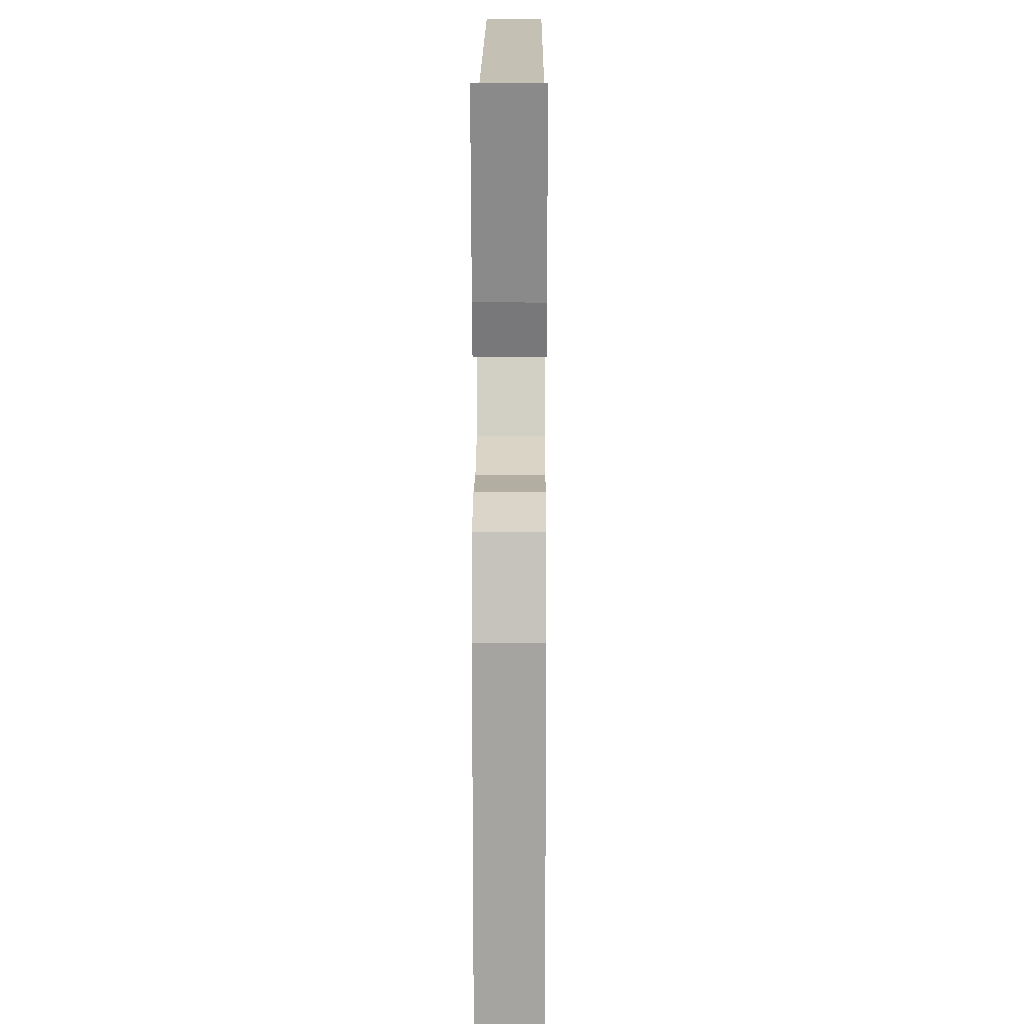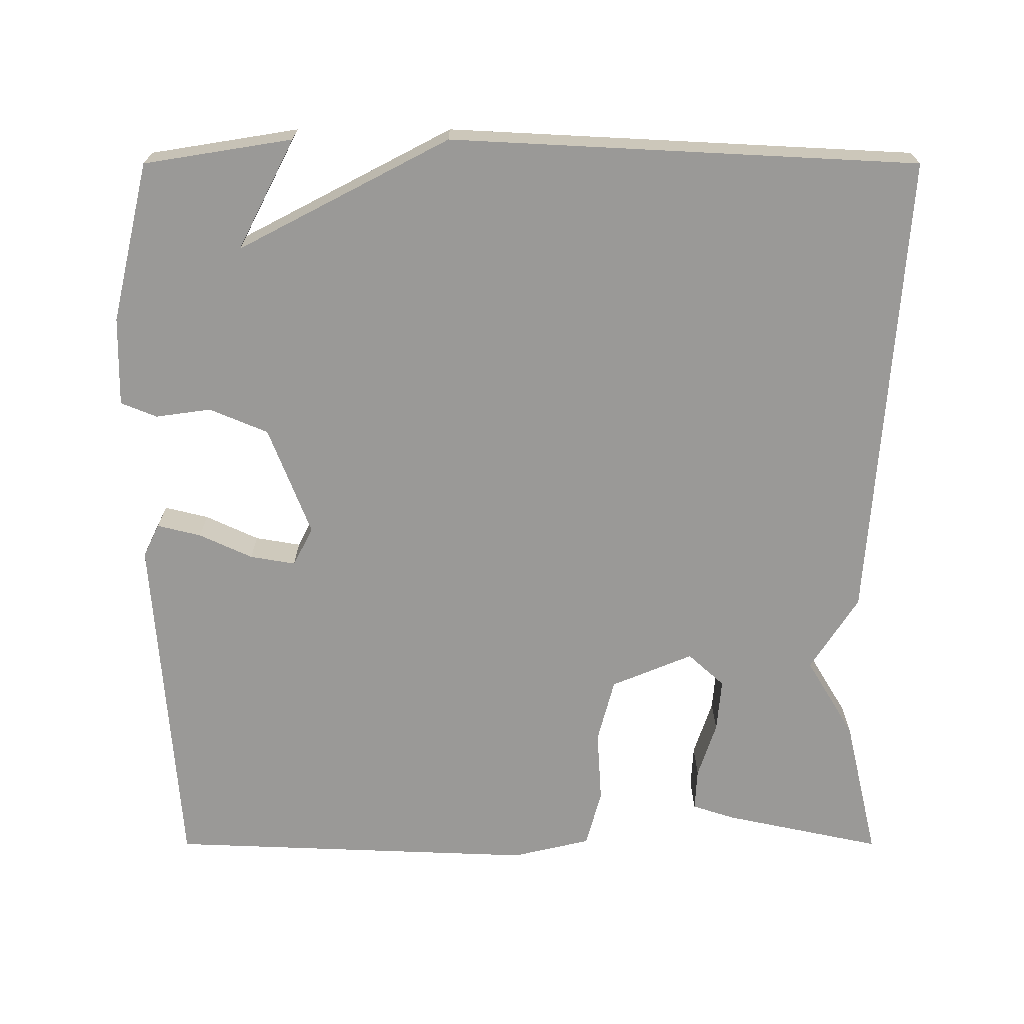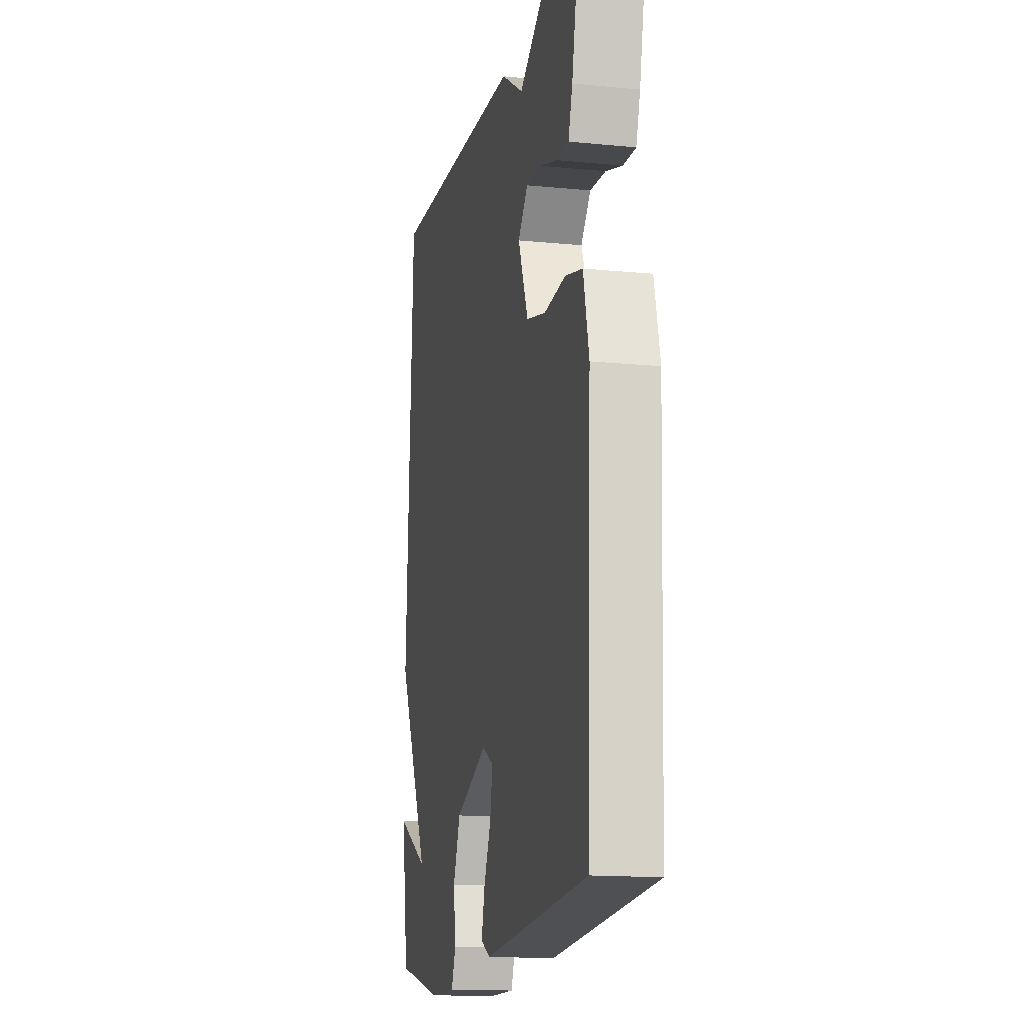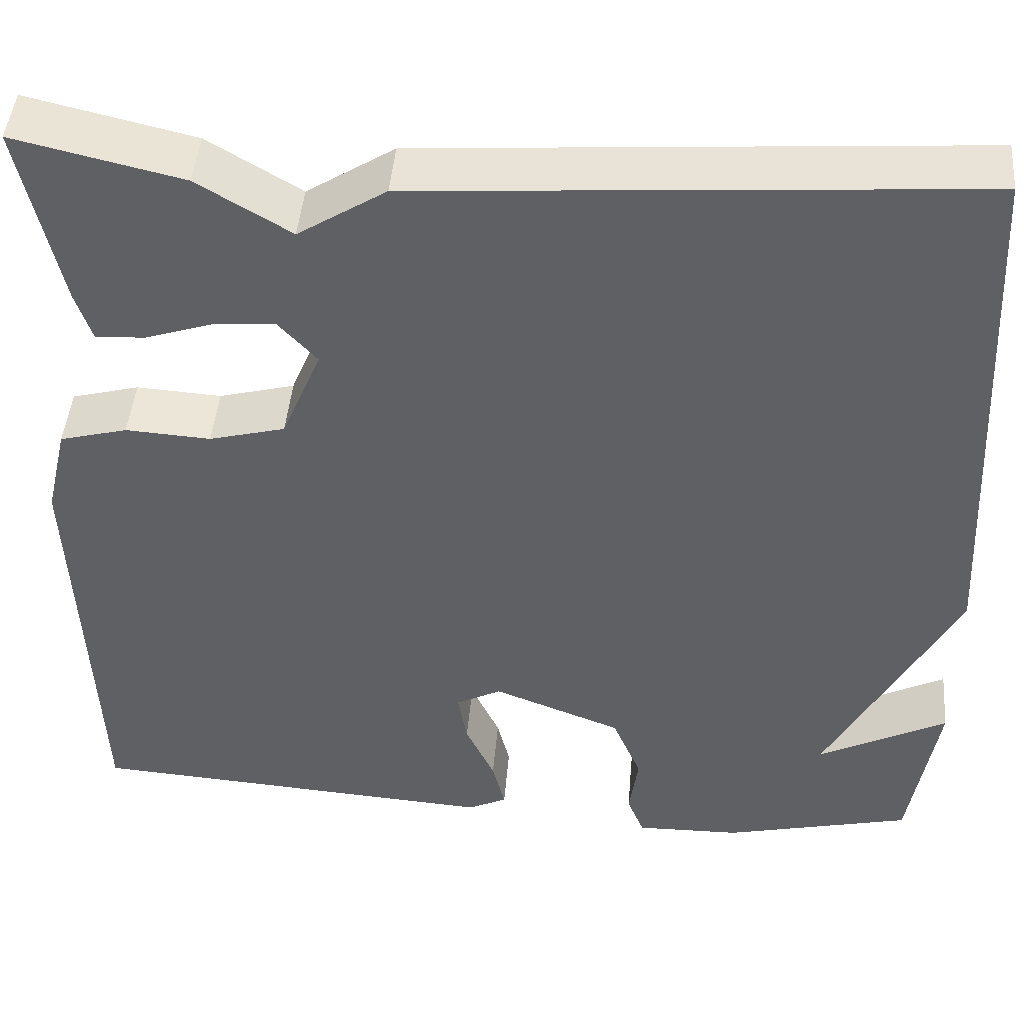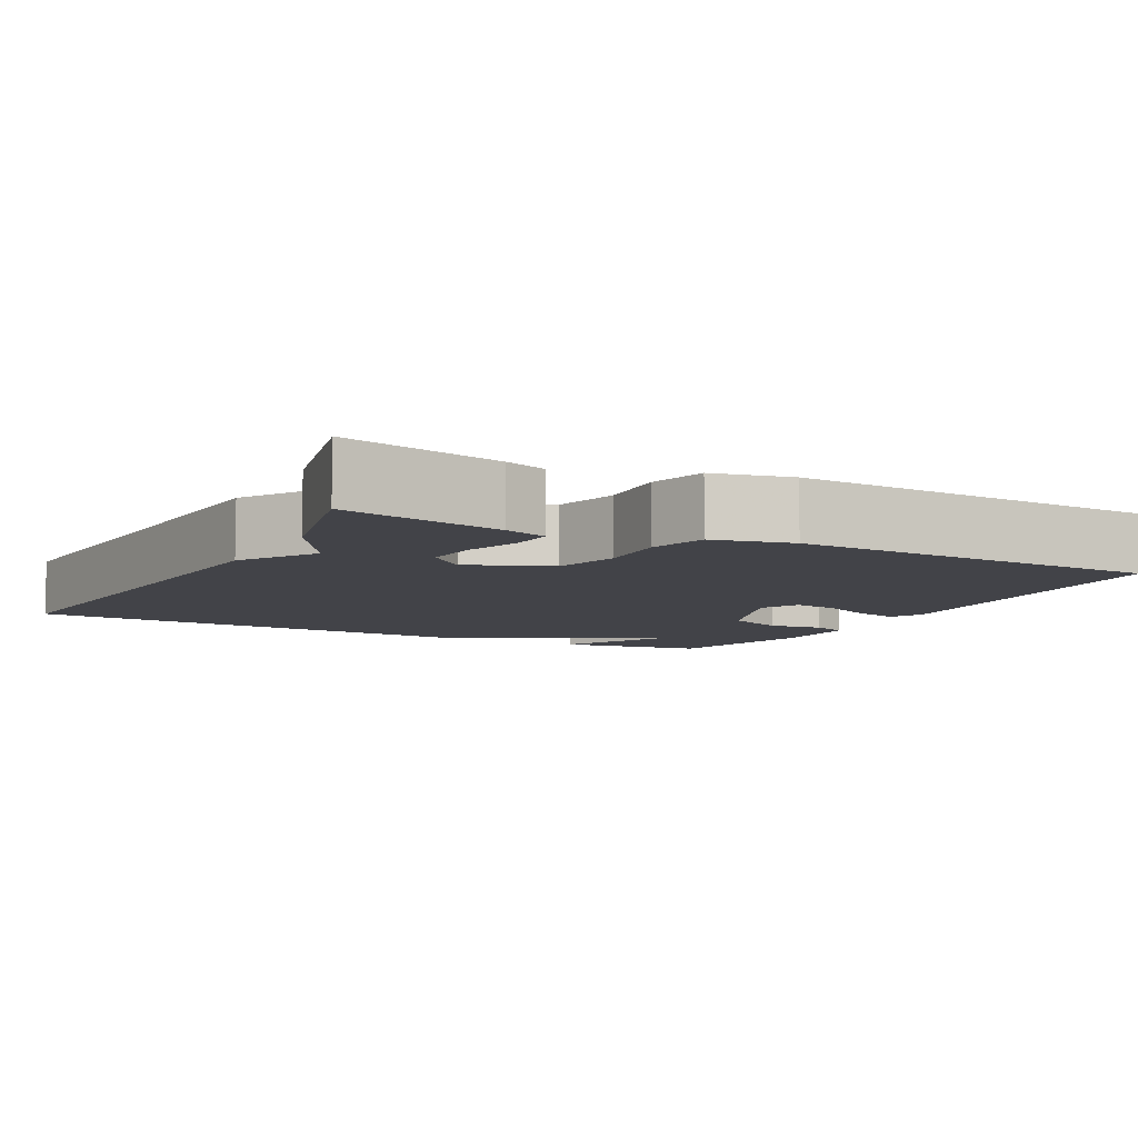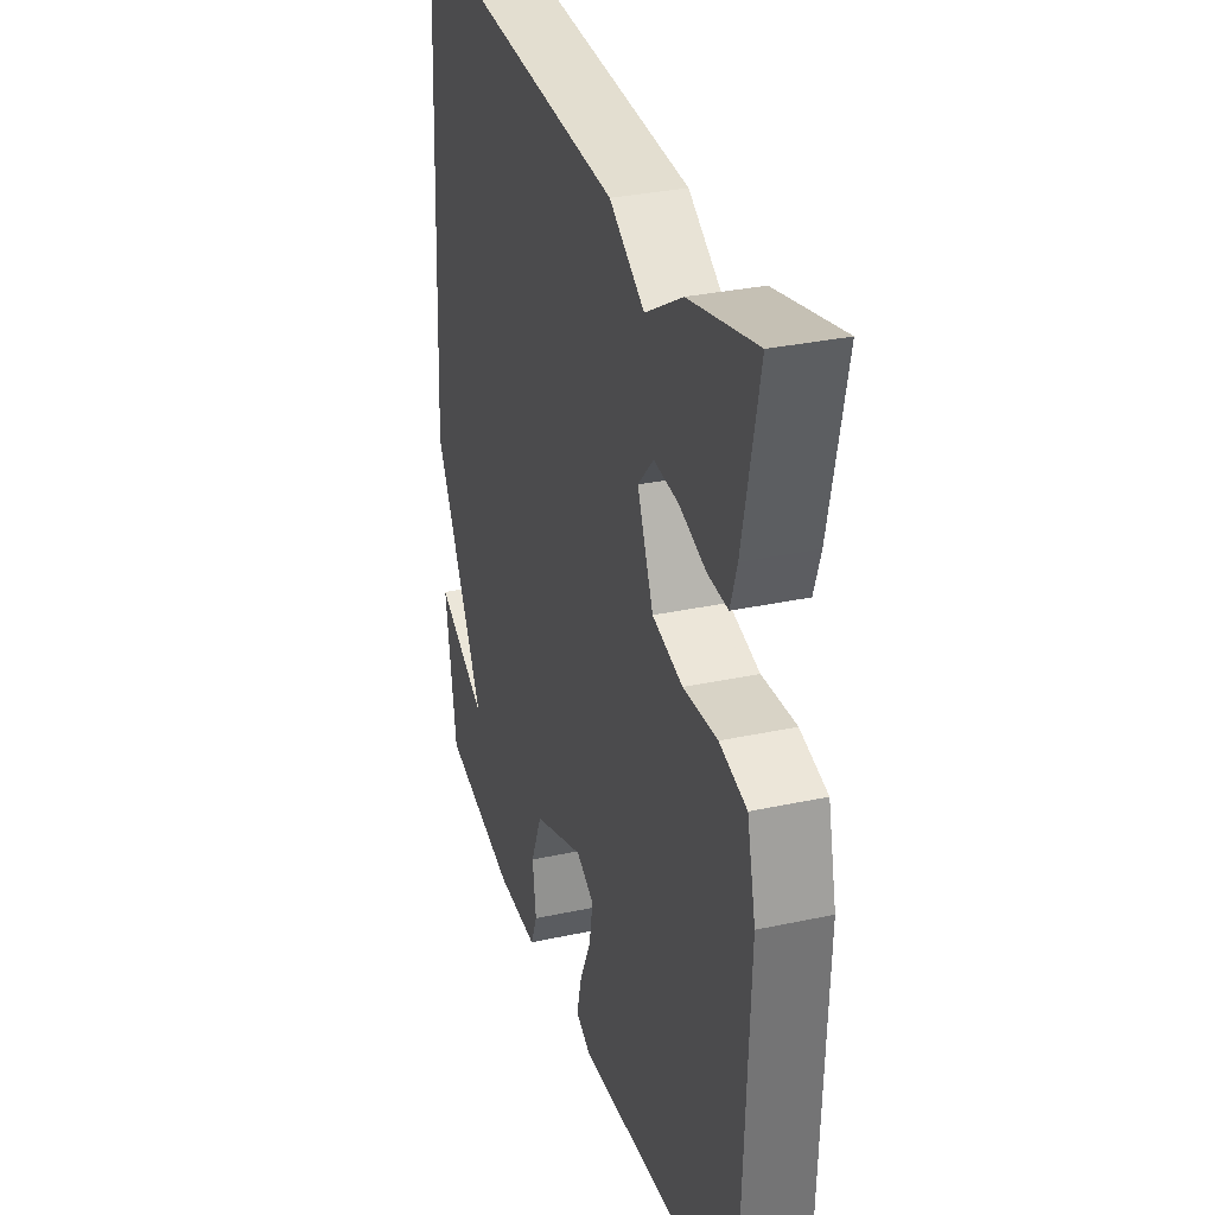
<metadata>
{"format":"obj","ext":"obj","renderer":"f3d","projection":"perspective","resolution":1024,"background":"white","views":[{"elev":14.3,"azim":90.3,"up":"+Z"},{"elev":-69.0,"azim":-90.0,"up":"+Y"},{"elev":-15.1,"azim":78.2,"up":"+Z"},{"elev":45.5,"azim":-175.2,"up":"+Z"},{"elev":-7.6,"azim":61.9,"up":"+Y"},{"elev":31.6,"azim":73.0,"up":"+Z"}]}
</metadata>
<code>
v 0.5 0.07 -0.5
v 0.044 0.07 -0.533
v 0.001 0.07 -0.512
v 0.015 0.07 -0.455
v 0.047 0.07 -0.386
v 0.057 0.07 -0.327
v 0.007 0.07 -0.301
v -0.135 0.07 -0.356
v -0.167 0.07 -0.432
v -0.157 0.07 -0.504
v -0.176 0.07 -0.551
v -0.292 0.07 -0.549
v -0.5 0.07 -0.5
v -0.531 0.07 -0.307
v -0.388 0.07 -0.381
v -0.531 0.07 -0.107
v -0.5 0.07 0.5
v 0.115 0.07 0.457
v 0.212 0.07 0.395
v 0.315 0.07 0.457
v 0.5 0.07 0.5
v 0.456 0.07 0.294
v 0.438 0.07 0.239
v 0.383 0.07 0.242
v 0.31 0.07 0.266
v 0.241 0.07 0.272
v 0.198 0.07 0.225
v 0.242 0.07 0.119
v 0.326 0.07 0.097
v 0.42 0.07 0.103
v 0.495 0.07 0.083
v 0.519 0.07 -0.019
v 0.5 0 -0.5
v 0.044 0 -0.533
v 0.001 0 -0.512
v 0.015 0 -0.455
v 0.047 0 -0.386
v 0.057 0 -0.327
v 0.007 0 -0.301
v -0.135 0 -0.356
v -0.167 0 -0.432
v -0.157 0 -0.504
v -0.176 0 -0.551
v -0.292 0 -0.549
v -0.5 0 -0.5
v -0.531 0 -0.307
v -0.388 0 -0.381
v -0.531 0 -0.107
v -0.5 0 0.5
v 0.115 0 0.457
v 0.212 0 0.395
v 0.315 0 0.457
v 0.5 0 0.5
v 0.456 0 0.294
v 0.438 0 0.239
v 0.383 0 0.242
v 0.31 0 0.266
v 0.241 0 0.272
v 0.198 0 0.225
v 0.242 0 0.119
v 0.326 0 0.097
v 0.42 0 0.103
v 0.495 0 0.083
v 0.519 0 -0.019
f 3 4 5
f 2 3 5
f 1 2 5
f 32 1 5
f 31 32 5
f 30 31 5
f 29 30 5
f 28 29 5 6
f 27 28 6 7
f 23 24 25
f 22 23 25
f 21 22 25
f 20 21 25
f 19 20 25
f 19 25 26
f 19 26 27
f 18 19 27
f 17 18 27
f 16 17 27
f 15 16 27
f 13 14 15
f 12 13 15
f 11 12 15
f 10 11 15
f 9 10 15
f 8 9 15
f 7 8 15 27
f 37 36 35
f 37 35 34
f 37 34 33
f 37 33 64
f 37 64 63
f 37 63 62
f 37 62 61
f 38 37 61 60
f 39 38 60 59
f 57 56 55
f 57 55 54
f 57 54 53
f 57 53 52
f 57 52 51
f 58 57 51
f 59 58 51
f 59 51 50
f 59 50 49
f 59 49 48
f 59 48 47
f 47 46 45
f 47 45 44
f 47 44 43
f 47 43 42
f 47 42 41
f 47 41 40
f 59 47 40 39
f 1 33 34 2
f 2 34 35 3
f 3 35 36 4
f 4 36 37 5
f 5 37 38 6
f 6 38 39 7
f 7 39 40 8
f 8 40 41 9
f 9 41 42 10
f 10 42 43 11
f 11 43 44 12
f 12 44 45 13
f 13 45 46 14
f 14 46 47 15
f 15 47 48 16
f 16 48 49 17
f 17 49 50 18
f 18 50 51 19
f 19 51 52 20
f 20 52 53 21
f 21 53 54 22
f 22 54 55 23
f 23 55 56 24
f 24 56 57 25
f 25 57 58 26
f 26 58 59 27
f 27 59 60 28
f 28 60 61 29
f 29 61 62 30
f 30 62 63 31
f 31 63 64 32
f 32 64 33 1

</code>
